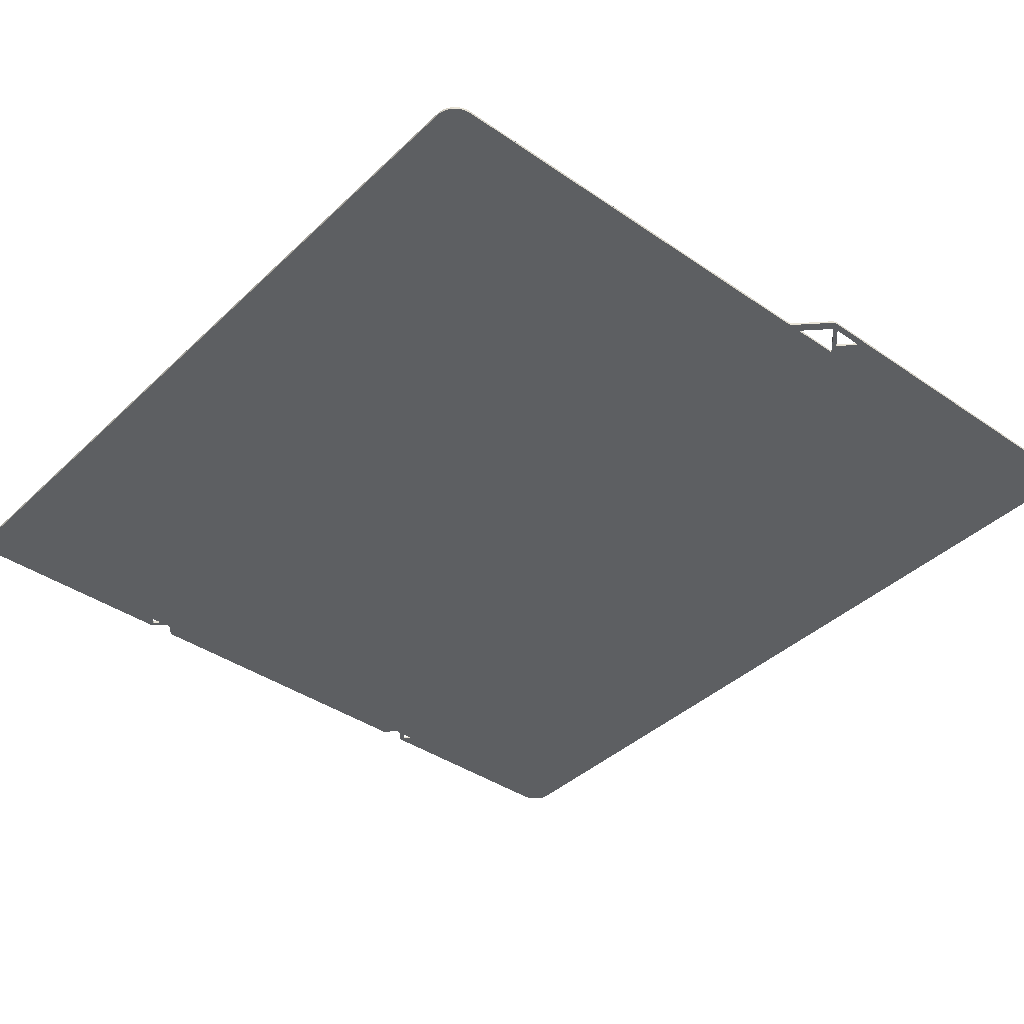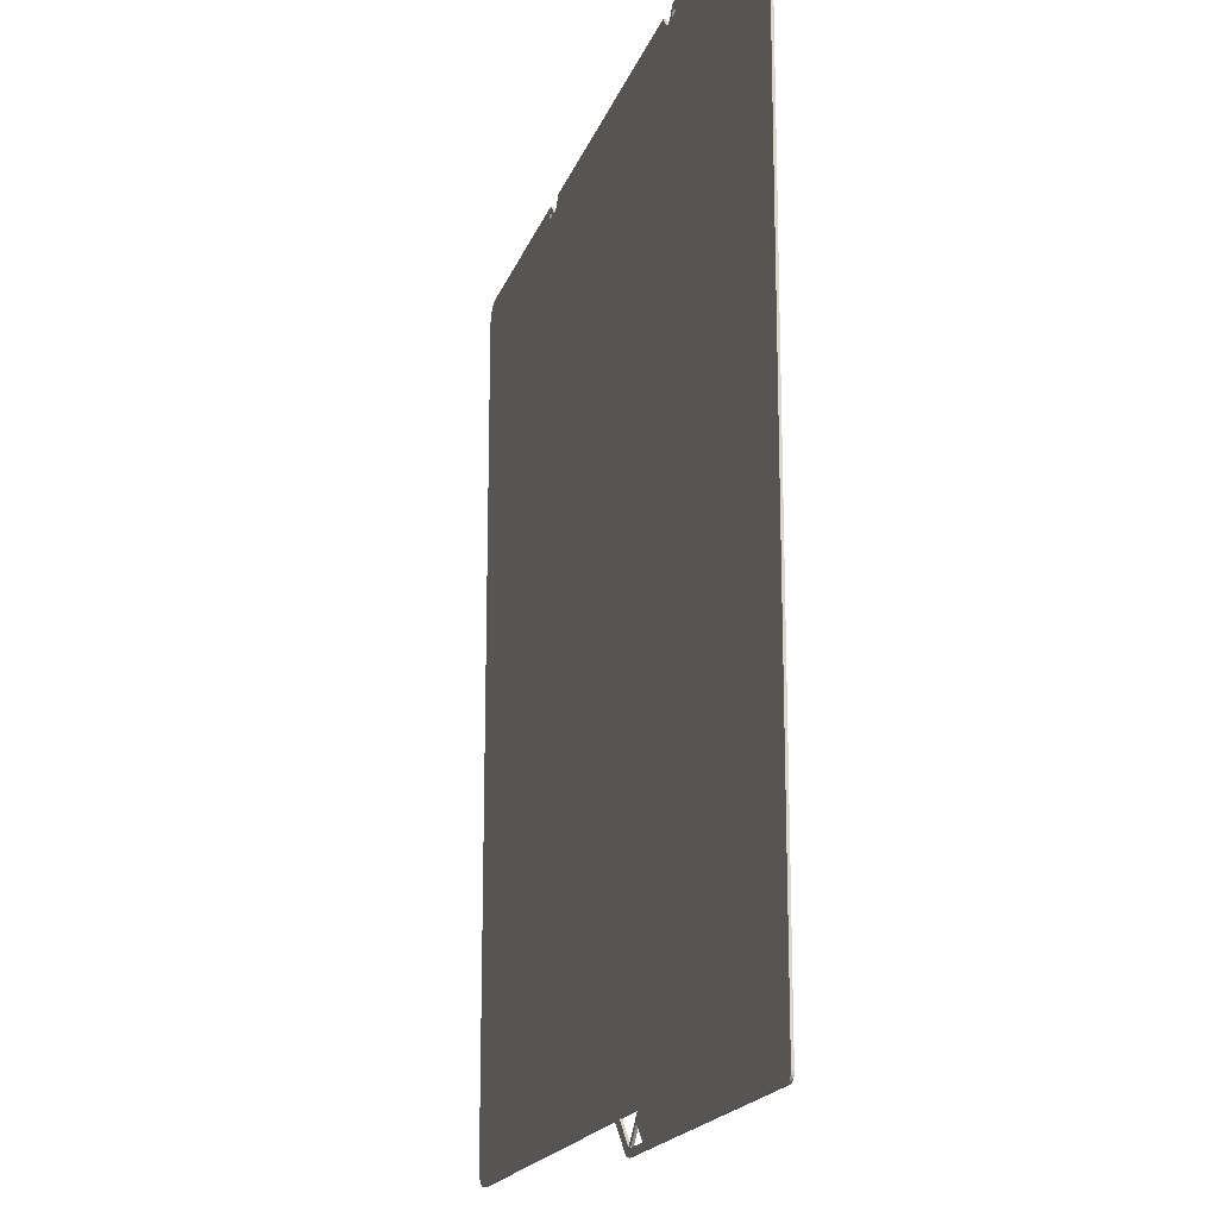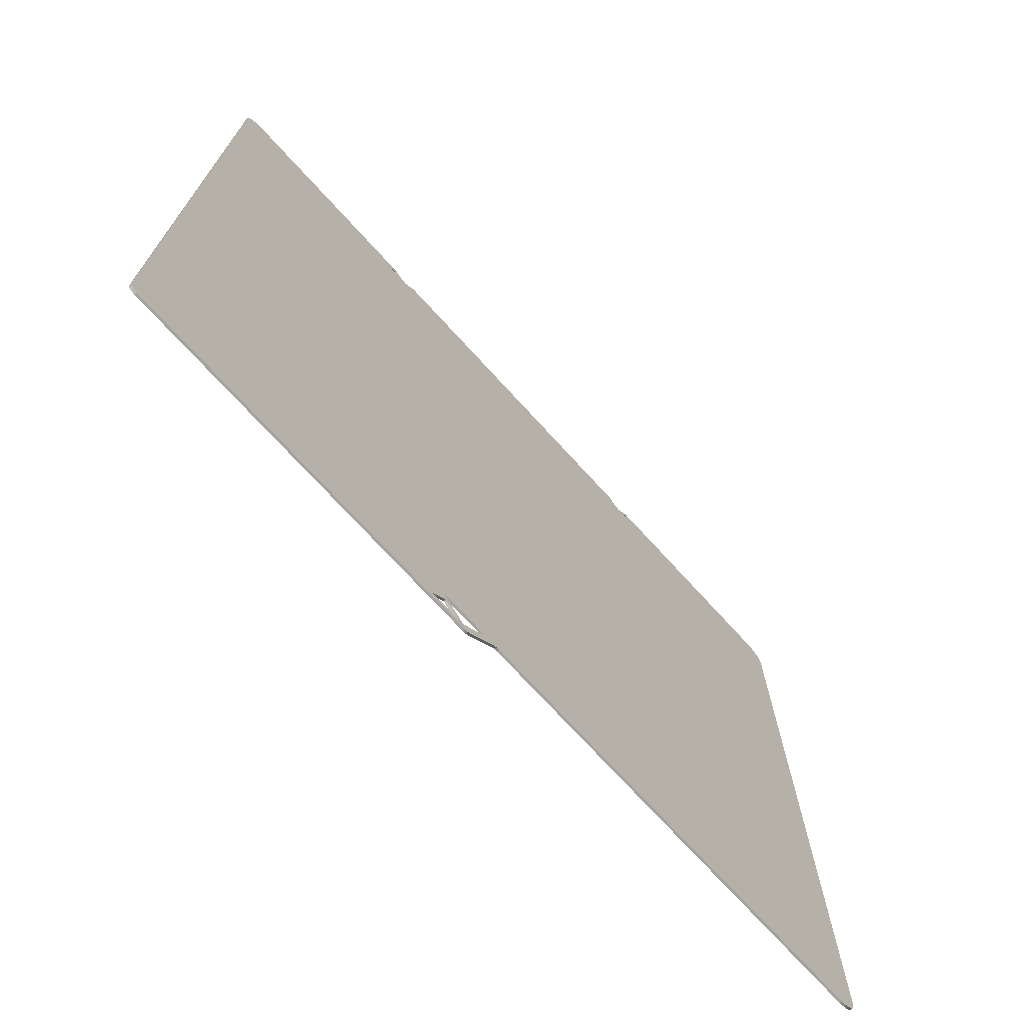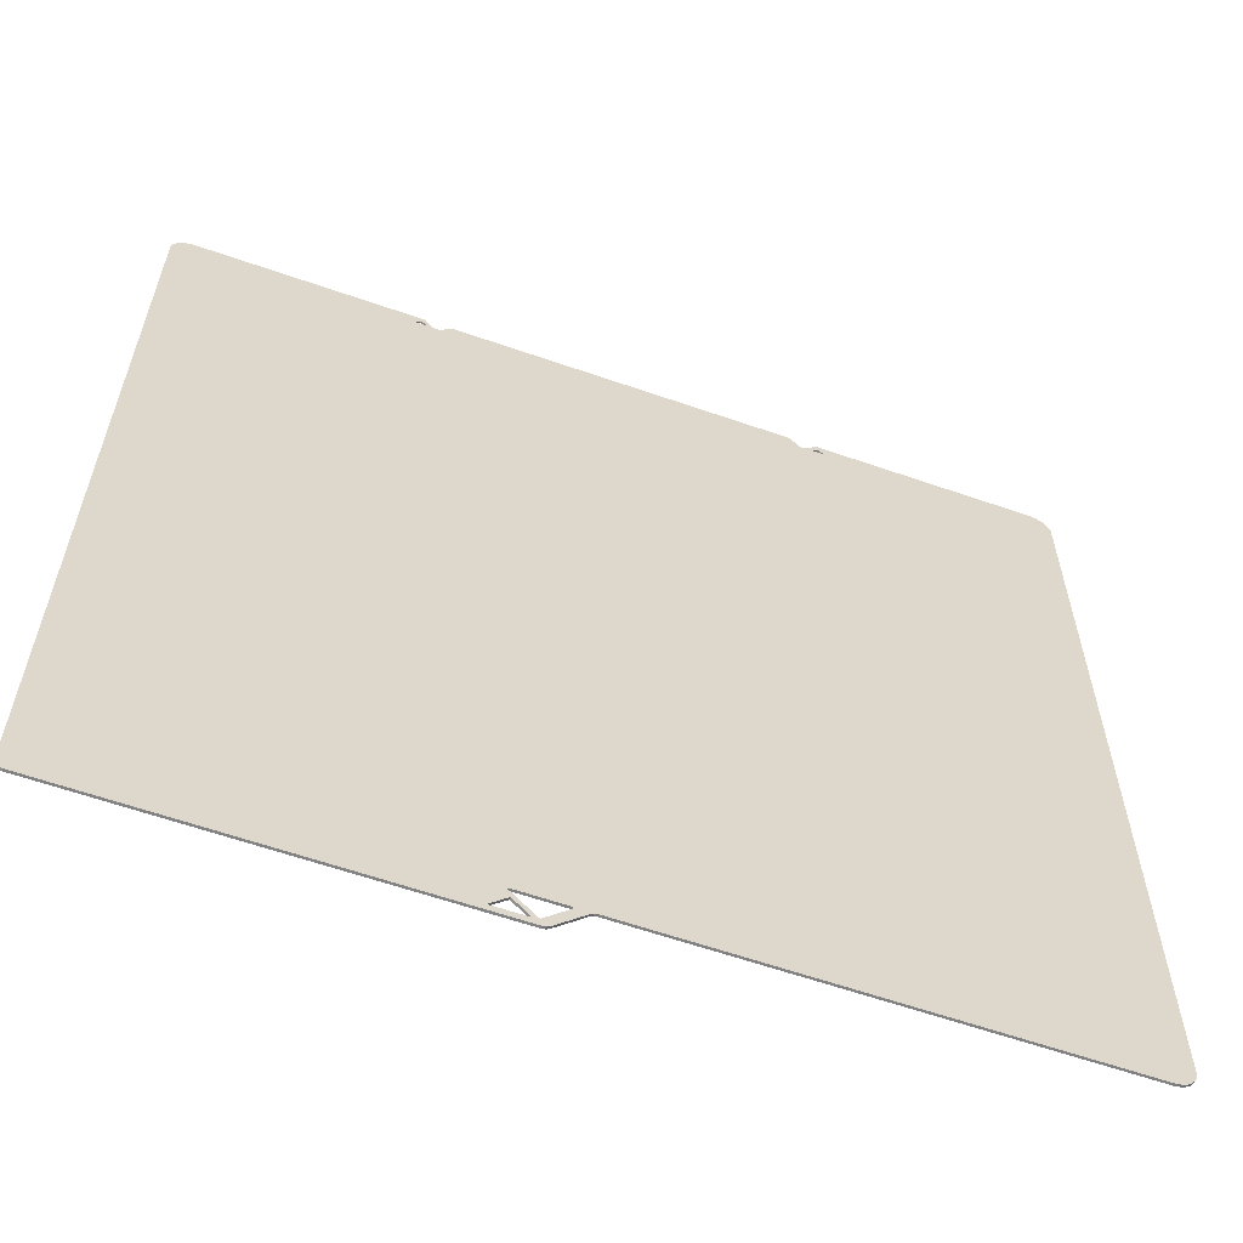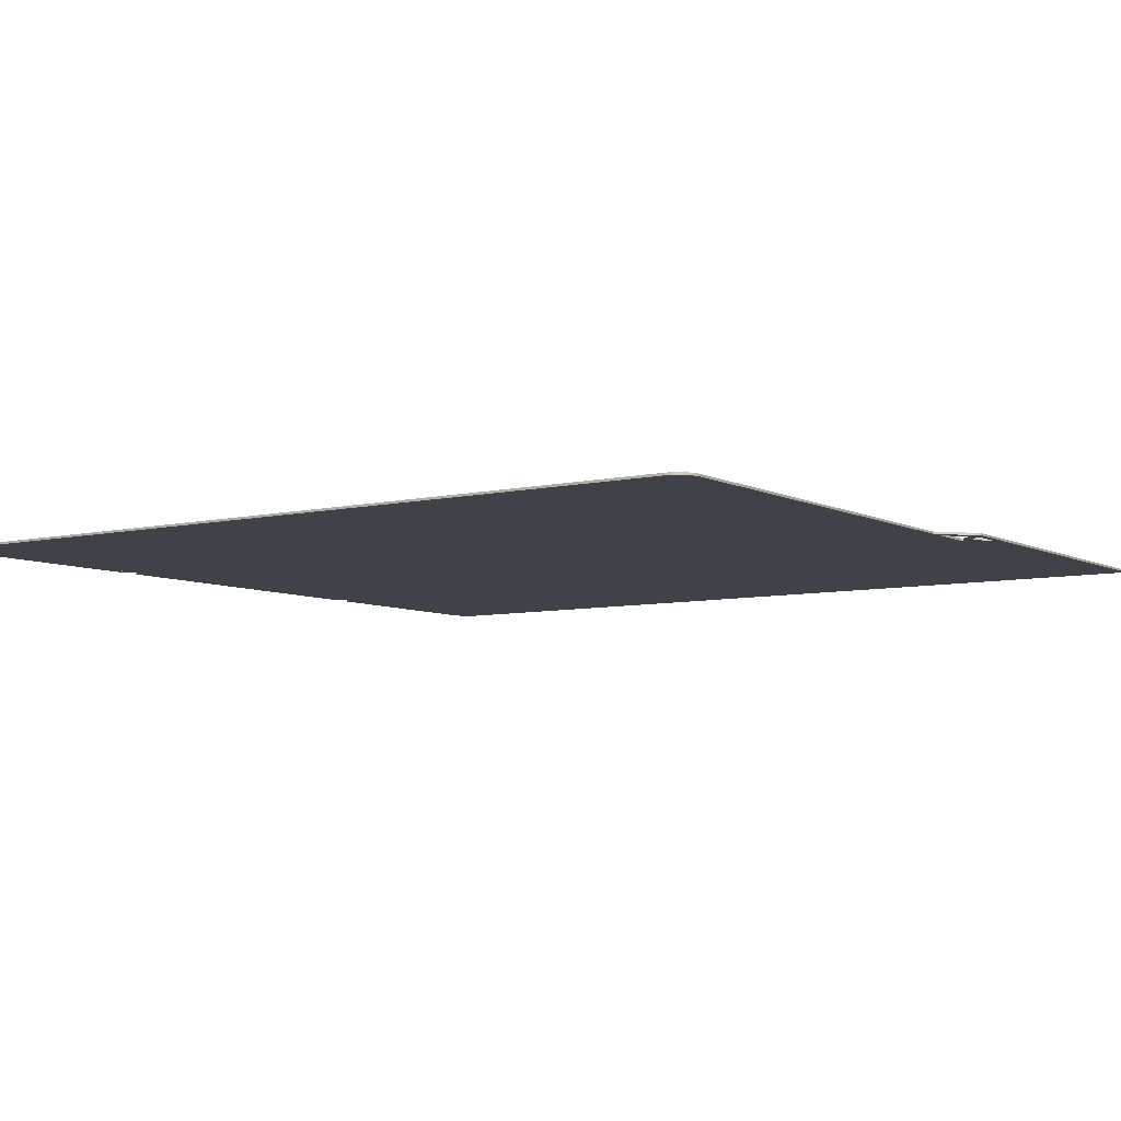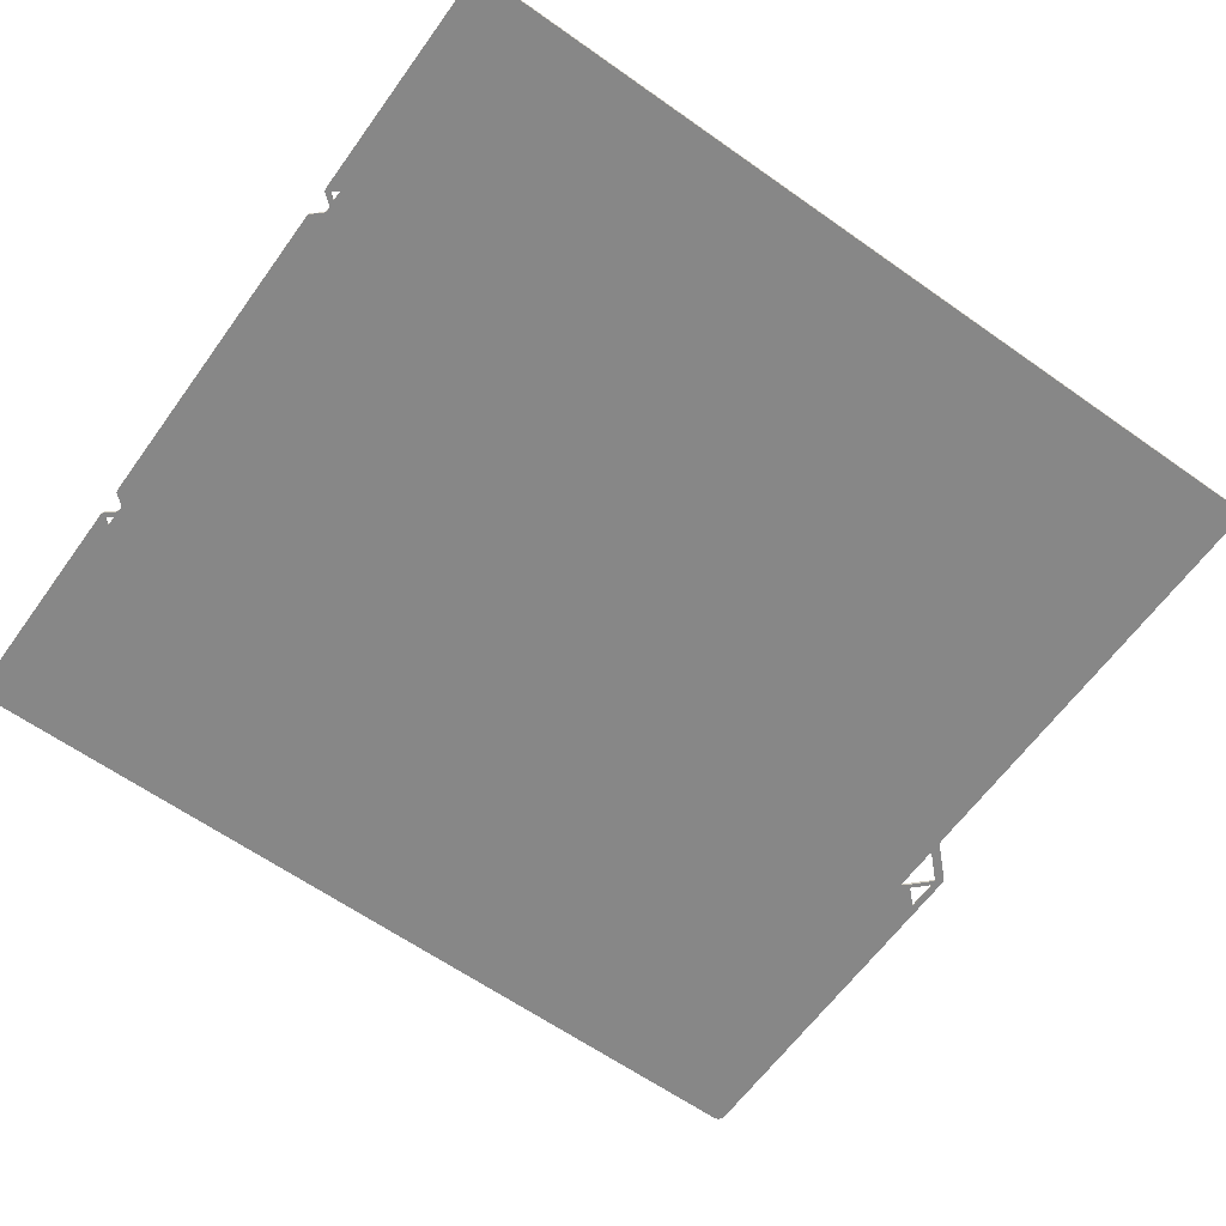
<metadata>
{"format":"obj","ext":"obj","renderer":"f3d","projection":"perspective","resolution":1024,"background":"white","views":[{"elev":-39.6,"azim":-40.6,"up":"+Z"},{"elev":-18.0,"azim":74.3,"up":"+Y"},{"elev":-72.8,"azim":132.4,"up":"+Y"},{"elev":-60.8,"azim":160.4,"up":"+Y"},{"elev":-6.8,"azim":-55.4,"up":"+Z"},{"elev":-62.3,"azim":-125.7,"up":"+Z"}]}
</metadata>
<code>
o anycubic_kobra_s1_buildplate
v -129.1 -130.1 -0.7
v -132 -125.1 -0.7
v 24.43 -134.3 -0.7
v 17.02 -141.1 -0.7
v 17.99 -138.7 -0.7
v 17.57 -138.6 -0.7
v 7.467 -130.8 -0.7
v 10.65 -131.7 -0.7
v 10.84 -131.2 -0.7001
v 10.63 -131.4 -0.7
v 28.9 -129.2 -0.7
v 129.7 -141.1 -0.7
v 28.76 -139.2 -0.7
v 19.66 1.777 -0.7
v 130.7 -140.9 -0.7
v -126 134.9 -0.7
v 94.53 119.7 -0.7
v -127.7 134.5 -0.7
v -53.63 131.7 -0.7
v -58.24 131.4 -0.7
v -56.41 131.7 -0.7
v -58.74 134.5 -0.7
v -51.26 134.5 -0.7
v 59.5 134.9 -0.7
v 58.74 134.5 -0.7
v 56.37 131.7 -0.7
v 129.1 133.8 -0.7
v 6.849 -131.8 -0.7
v 5.974 -131.3 -0.7
v -125.9 -131.1 -0.7
v 16.15 -140.9 -0.7
v 15.5 -140.5 -0.7
v 19.73 -139.1 -0.6999
v 19.85 -139.2 -0.7
v 19.69 -138.8 -0.7
v 19.67 -139 -0.7
v 17.79 -138.7 -0.6999
v 24.68 -131.2 -0.7
v 5.083 -131.1 -0.7
v -131.6 -126.8 -0.7
v -130.3 -129 -0.7
v -131.1 -127.9 -0.7
v -127.5 -130.8 -0.7
v 24.19 -134.3 -0.7
v 28.9 -139.1 -0.7
v 28.94 -138.9 -0.7
v 131.4 -140.2 -0.7
v 131.8 -139.6 -0.7
v 132 -138.8 -0.7
v 24.93 -131.7 -0.7
v 24.99 -131.5 -0.7
v 24.87 -131.3 -0.7
v -132 129 -0.7
v -131.7 130.4 -0.7
v -129.9 133.2 -0.7
v -131 131.9 -0.7
v -59.5 134.9 -0.7
v -55.21 131.2 -0.7
v -54.35 131.3 -0.7
v -55.88 131.4 -0.7
v -61.21 131.3 -0.7
v -61.1 131.3 -0.7
v -58.34 131.3 -0.7
v -61.26 131.5 -0.7
v -60.04 133 -0.6995
v -59.71 133.1 -0.6995
v -59.45 133 -0.6999
v -128.8 134 -0.7
v -58.21 131.5 -0.7
v -59.08 134.8 -0.7
v -50.92 134.8 -0.7
v 54.12 131.4 -0.7
v 54.79 131.2 -0.7
v 55.65 131.3 -0.7
v -50.5 134.9 -0.7
v 58.37 131.3 -0.7
v 61.09 131.3 -0.7
v 61.22 131.4 -0.7
v 132 128.9 -0.7
v 131.6 130.5 -0.7
v 53.6 131.7 -0.7
v 50.5 134.9 -0.7
v 59.44 133 -0.6999
v 50.92 134.8 -0.7
v 51.26 134.5 -0.7
v 59.08 134.8 -0.7
v 59.77 133.1 -0.6995
v 61.26 131.5 -0.7
v 60.04 133 -0.6999
v 130.3 132.7 -0.7
v 131.1 131.6 -0.7
v 125.9 134.9 -0.7
v 127.5 134.6 -0.7
v 15.48 -140.4 -2.7e-05
v 6.921 -131.9 -2.7e-05
v 6.173 -131.4 -2.7e-05
v 5.183 -131.1 -2.7e-05
v -126 -131.1 -2.7e-05
v -127.7 -130.8 -2.7e-05
v -128.8 -130.3 -2.7e-05
v -129.9 -129.5 -2.7e-05
v -131 -128.2 -2.7e-05
v -131.7 -126.7 -2.7e-05
v -132 -125.1 -2.7e-05
v -132 128.9 -2.7e-05
v -131.6 130.5 -2.7e-05
v -131.1 131.6 -2.7e-05
v -130.3 132.7 -2.7e-05
v -129.1 133.8 -2.7e-05
v -127.5 134.6 -2.7e-05
v -125.9 134.9 -2.7e-05
v -59.5 134.9 -2.7e-05
v -59.08 134.8 -2.7e-05
v -58.74 134.5 -2.7e-05
v -56.38 131.7 -2.7e-05
v -55.65 131.3 -2.7e-05
v -54.79 131.2 -2.7e-05
v -54.12 131.4 -2.7e-05
v -53.59 131.7 -2.7e-05
v -51.26 134.5 -2.7e-05
v -50.92 134.8 -2.7e-05
v -50.5 134.9 -2.7e-05
v 50.5 134.9 -2.7e-05
v 50.92 134.8 -2.7e-05
v 53.59 131.7 -2.7e-05
v 51.26 134.5 -2.7e-05
v 54.35 131.3 -2.7e-05
v 55.21 131.2 -2.7e-05
v 55.88 131.4 -2.7e-05
v 56.41 131.7 -2.7e-05
v 58.74 134.5 -2.7e-05
v 59.08 134.8 -2.7e-05
v 126 134.9 -2.7e-05
v 59.5 134.9 -2.7e-05
v 127.7 134.5 -2.7e-05
v 128.8 134 -2.7e-05
v 129.9 133.2 -2.7e-05
v 131 131.9 -2.7e-05
v 131.7 130.4 -2.7e-05
v 132 128.8 -2.7e-05
v 132 -138.8 -2.7e-05
v 131.7 -139.8 -2.7e-05
v 131.1 -140.6 -2.7e-05
v 130.4 -141 -2.7e-05
v 129.7 -141.1 -2.7e-05
v 17.25 -141.1 -2.7e-05
v 16.35 -141 -2.7e-05
v 19.71 -138.8 -4.1e-05
v 24.16 -134.3 -5.3e-05
v 19.66 -138.9 -8.7e-05
v 19.8 -139.1 -3.2e-05
v 28.77 -139.2 -2.7e-05
v 28.91 -139 -5.8e-05
v 28.94 -138.8 -5.6e-05
v 28.9 -138.8 -0.6999
v 24.4 -134.3 -2.9e-05
v 17.54 -138.6 -2.7e-05
v 10.67 -131.7 -2.9e-05
v 17.72 -138.7 -0.000258
v 18.01 -138.6 -6.4e-05
v 24.92 -131.7 -3.3e-05
v 24.98 -131.5 -0.000442
v 24.86 -131.3 -2.6e-05
v 24.68 -131.2 -2.8e-05
v 10.9 -131.2 -3.9e-05
v 10.72 -131.3 -0.000636
v 10.62 -131.5 -2.6e-05
v 61.25 131.6 -1.1e-05
v 61.25 131.4 2.9e-05
v 61.15 131.3 -3.4e-05
v 60.03 133 -3.7e-05
v 59.43 133 -0.000385
v 59.68 133.1 -0.000445
v 58.23 131.6 -1.9e-05
v 58.21 131.5 -0.7
v 58.36 131.3 -2.5e-05
v 58.22 131.4 -3.1e-05
v 58.26 131.3 -0.7
v -58.22 131.5 -9.6e-05
v -58.24 131.6 -2.5e-05
v -58.25 131.4 -4.2e-05
v -58.35 131.3 -2.8e-05
v -59.44 133 -7e-05
v -60.04 133 -0.000213
v -59.8 133.1 -0.000445
v -61.23 131.6 -1.9e-05
v -61.18 131.3 -0.000114
v -61.09 131.3 -1.4e-05
v -61.26 131.4 6e-05
v -27.91 -9.021 -2.7e-05
v -96.69 101.7 -2.7e-05
v 7.099 -130.2 -2.7e-05
v 25.81 -131.9 -2.7e-05
v 31.05 -138.9 -2.7e-05
f 2 1 40
f 14 9 7
f 10 8 7
f 14 20 21
f 25 175 26
f 26 76 17
f 26 17 14
f 29 7 28
f 6 28 7
f 7 9 10
f 4 31 32
f 4 33 34
f 36 33 4
f 4 35 36
f 4 6 37
f 6 4 32
f 32 28 6
f 14 38 9
f 6 7 8
f 5 4 37
f 5 35 4
f 39 7 29
f 40 41 42
f 1 30 43
f 40 1 41
f 2 14 1
f 30 14 39
f 30 1 14
f 14 7 39
f 14 11 38
f 34 13 4
f 12 4 13
f 11 155 3
f 44 35 5
f 13 45 12
f 12 46 11
f 12 45 46
f 11 46 155
f 12 14 15
f 47 15 48
f 49 48 15
f 14 49 15
f 14 12 11
f 50 11 5
f 11 3 44
f 5 11 44
f 11 50 51
f 51 52 11
f 52 38 11
f 16 14 2
f 54 16 53
f 16 54 56
f 2 53 16
f 14 16 62
f 61 62 16
f 62 63 14
f 14 58 59
f 58 14 60
f 14 63 20
f 56 55 16
f 55 18 16
f 64 57 65
f 65 57 66
f 57 67 66
f 64 16 57
f 55 68 18
f 69 21 20
f 57 21 67
f 21 69 67
f 14 21 60
f 59 19 14
f 14 19 23
f 21 57 22
f 70 22 57
f 71 75 14
f 71 14 23
f 16 64 61
f 14 75 82
f 14 74 26
f 17 24 92
f 14 73 74
f 73 14 72
f 76 26 178
f 76 77 17
f 77 78 17
f 14 17 49
f 17 79 49
f 79 17 27
f 79 27 80
f 14 81 72
f 175 178 26
f 175 25 83
f 84 85 14
f 84 14 82
f 25 86 24
f 14 85 81
f 83 25 87
f 88 17 78
f 89 87 24
f 88 89 17
f 89 24 17
f 80 27 91
f 90 91 27
f 27 92 93
f 17 92 27
f 24 87 25
f 95 28 94
f 28 32 94
f 29 28 96
f 28 95 96
f 39 29 97
f 29 96 97
f 30 97 98
f 39 97 30
f 98 99 43
f 98 43 30
f 99 100 1
f 99 1 43
f 100 101 1
f 41 1 101
f 102 42 41
f 102 103 40
f 102 40 42
f 103 104 2
f 103 2 40
f 41 101 102
f 2 105 53
f 2 104 105
f 105 106 54
f 105 54 53
f 106 107 56
f 106 56 54
f 107 108 56
f 55 56 108
f 109 68 55
f 109 110 18
f 109 18 68
f 110 111 16
f 110 16 18
f 55 108 109
f 112 57 16
f 112 16 111
f 113 70 57
f 113 57 112
f 22 113 114
f 113 22 70
f 114 21 22
f 114 115 21
f 60 21 115
f 60 115 116
f 58 60 116
f 58 116 117
f 59 58 117
f 59 117 118
f 19 59 118
f 19 118 119
f 23 19 119
f 23 119 120
f 71 121 122
f 71 122 75
f 120 71 23
f 71 120 121
f 82 122 123
f 82 75 122
f 82 123 124
f 84 82 124
f 124 126 84
f 126 85 84
f 81 85 125
f 126 125 85
f 72 81 125
f 72 125 127
f 73 127 128
f 74 73 128
f 73 72 127
f 26 74 129
f 26 129 130
f 74 128 129
f 25 26 130
f 25 130 131
f 86 132 24
f 24 132 134
f 25 131 132
f 86 25 132
f 92 24 133
f 133 24 134
f 133 135 93
f 133 93 92
f 135 136 27
f 135 27 93
f 136 137 27
f 90 27 137
f 138 91 90
f 138 139 80
f 138 80 91
f 139 140 79
f 139 79 80
f 90 137 138
f 49 140 141
f 79 140 49
f 141 142 48
f 141 48 49
f 142 47 48
f 47 142 143
f 143 15 47
f 143 144 15
f 144 145 12
f 144 12 15
f 12 146 4
f 145 146 12
f 146 147 4
f 31 4 147
f 147 94 32
f 147 32 31
f 35 44 149
f 35 149 148
f 34 33 151
f 33 36 150
f 36 35 150
f 35 148 150
f 150 151 33
f 34 151 13
f 152 13 151
f 45 13 152
f 154 46 153
f 153 46 45
f 155 46 154
f 152 153 45
f 155 156 3
f 154 156 155
f 3 156 44
f 44 156 149
f 157 6 158
f 6 8 158
f 159 37 6
f 159 6 157
f 5 37 159
f 5 159 160
f 5 160 161
f 5 161 50
f 50 162 51
f 162 50 161
f 52 51 162
f 52 162 163
f 38 52 163
f 38 163 164
f 9 164 165
f 38 164 9
f 166 9 165
f 166 10 9
f 8 10 167
f 10 166 167
f 8 167 158
f 88 169 168
f 78 169 88
f 170 169 78
f 77 170 78
f 171 89 168
f 168 89 88
f 83 173 172
f 171 173 87
f 173 83 87
f 171 87 89
f 175 83 174
f 83 172 174
f 177 176 178
f 178 176 76
f 175 174 177
f 178 175 177
f 77 76 176
f 176 170 77
f 20 179 69
f 63 182 181
f 181 20 63
f 69 179 180
f 179 20 181
f 183 69 180
f 183 67 69
f 184 65 185
f 183 185 66
f 185 65 66
f 183 66 67
f 186 65 184
f 186 64 65
f 187 188 62
f 189 187 61
f 61 187 62
f 186 189 64
f 64 189 61
f 188 182 63
f 63 62 188
f 104 99 190
f 110 106 105
f 110 105 191
f 115 113 180
f 190 115 191
f 167 192 158
f 150 147 146
f 190 193 141
f 190 177 130
f 141 145 142
f 100 99 101
f 97 190 98
f 101 99 102
f 103 102 99
f 99 104 103
f 98 190 99
f 190 105 104
f 94 192 95
f 158 147 157
f 158 192 94
f 147 158 94
f 150 146 151
f 150 148 147
f 159 147 160
f 159 157 147
f 192 96 95
f 96 192 97
f 190 97 192
f 166 192 167
f 166 165 192
f 192 165 190
f 165 164 190
f 105 190 191
f 110 191 111
f 107 106 108
f 109 108 110
f 106 110 108
f 186 191 189
f 191 187 189
f 191 112 111
f 191 113 112
f 182 188 191
f 182 191 115
f 191 188 187
f 182 115 181
f 181 115 179
f 115 180 179
f 190 116 115
f 117 116 190
f 118 190 119
f 190 118 117
f 183 180 113
f 184 113 186
f 114 113 115
f 113 191 186
f 185 113 184
f 183 113 185
f 119 122 120
f 119 190 122
f 121 120 122
f 146 152 151
f 194 153 152
f 146 194 152
f 194 141 154
f 141 156 154
f 153 194 154
f 149 160 148
f 147 148 160
f 193 160 149
f 161 160 193
f 149 156 193
f 193 156 141
f 190 164 163
f 193 190 163
f 161 193 162
f 162 193 163
f 194 146 141
f 145 141 146
f 143 145 144
f 143 142 145
f 190 126 122
f 128 127 190
f 190 129 128
f 125 190 127
f 129 190 130
f 130 177 174
f 177 190 176
f 140 176 190
f 140 170 176
f 140 169 170
f 168 169 140
f 190 125 126
f 122 126 123
f 123 126 124
f 131 130 174
f 131 174 172
f 171 168 140
f 132 131 134
f 131 171 134
f 131 173 171
f 134 171 140
f 172 173 131
f 190 141 140
f 140 133 134
f 140 135 133
f 139 135 140
f 138 135 139
f 138 137 135
f 136 135 137

</code>
